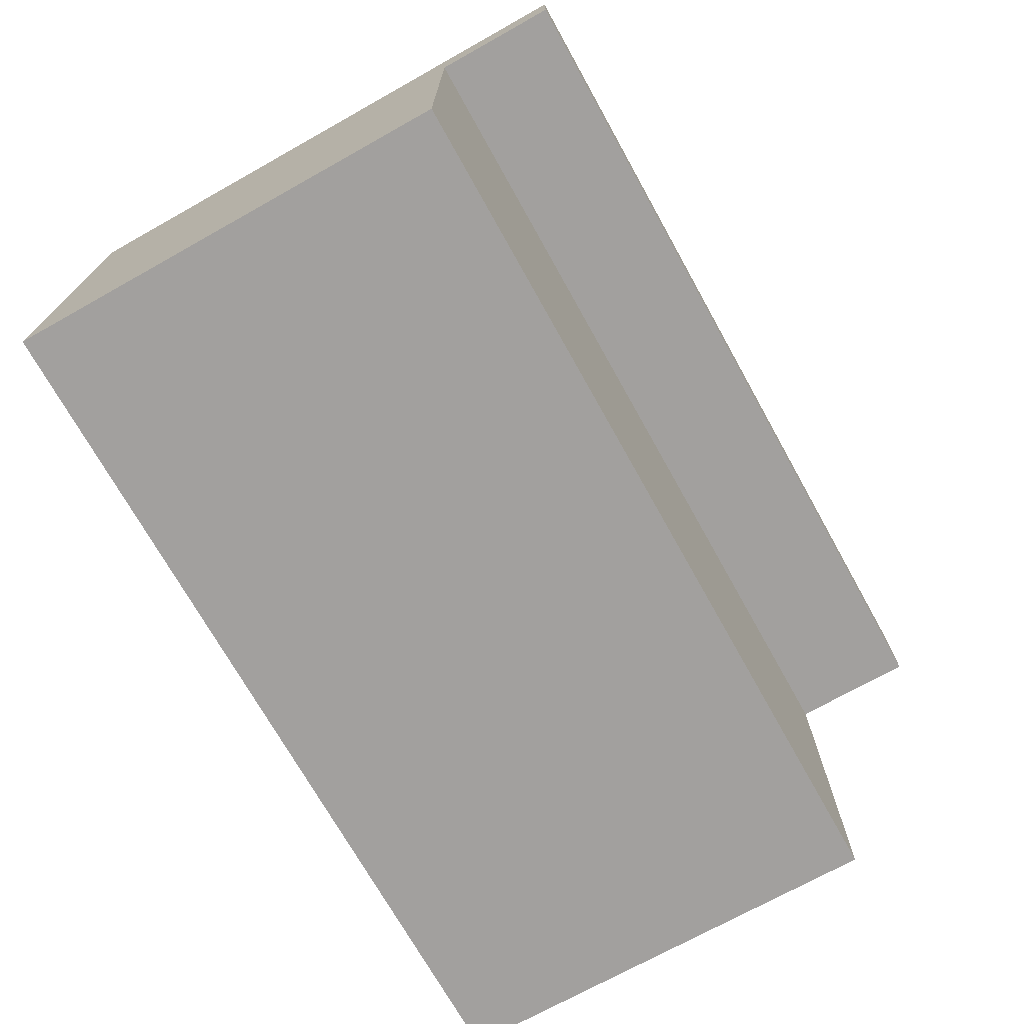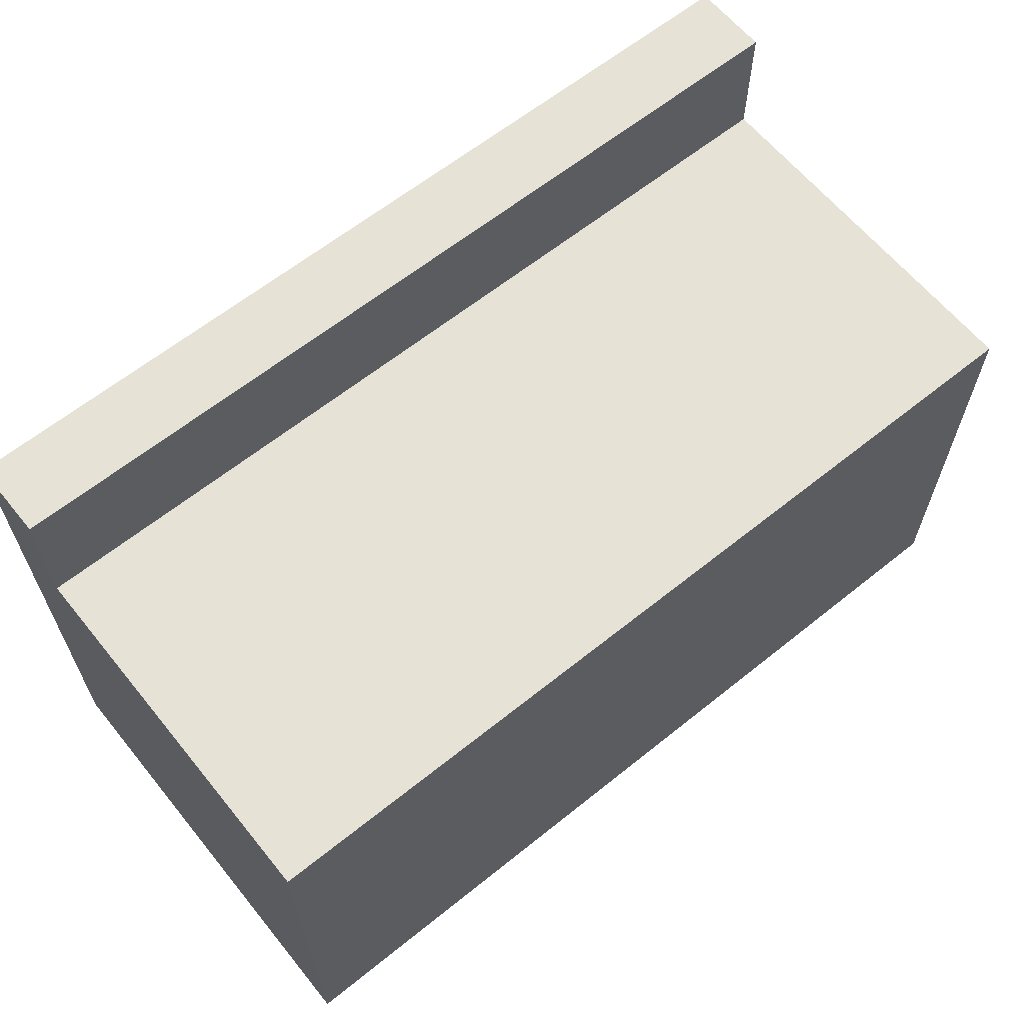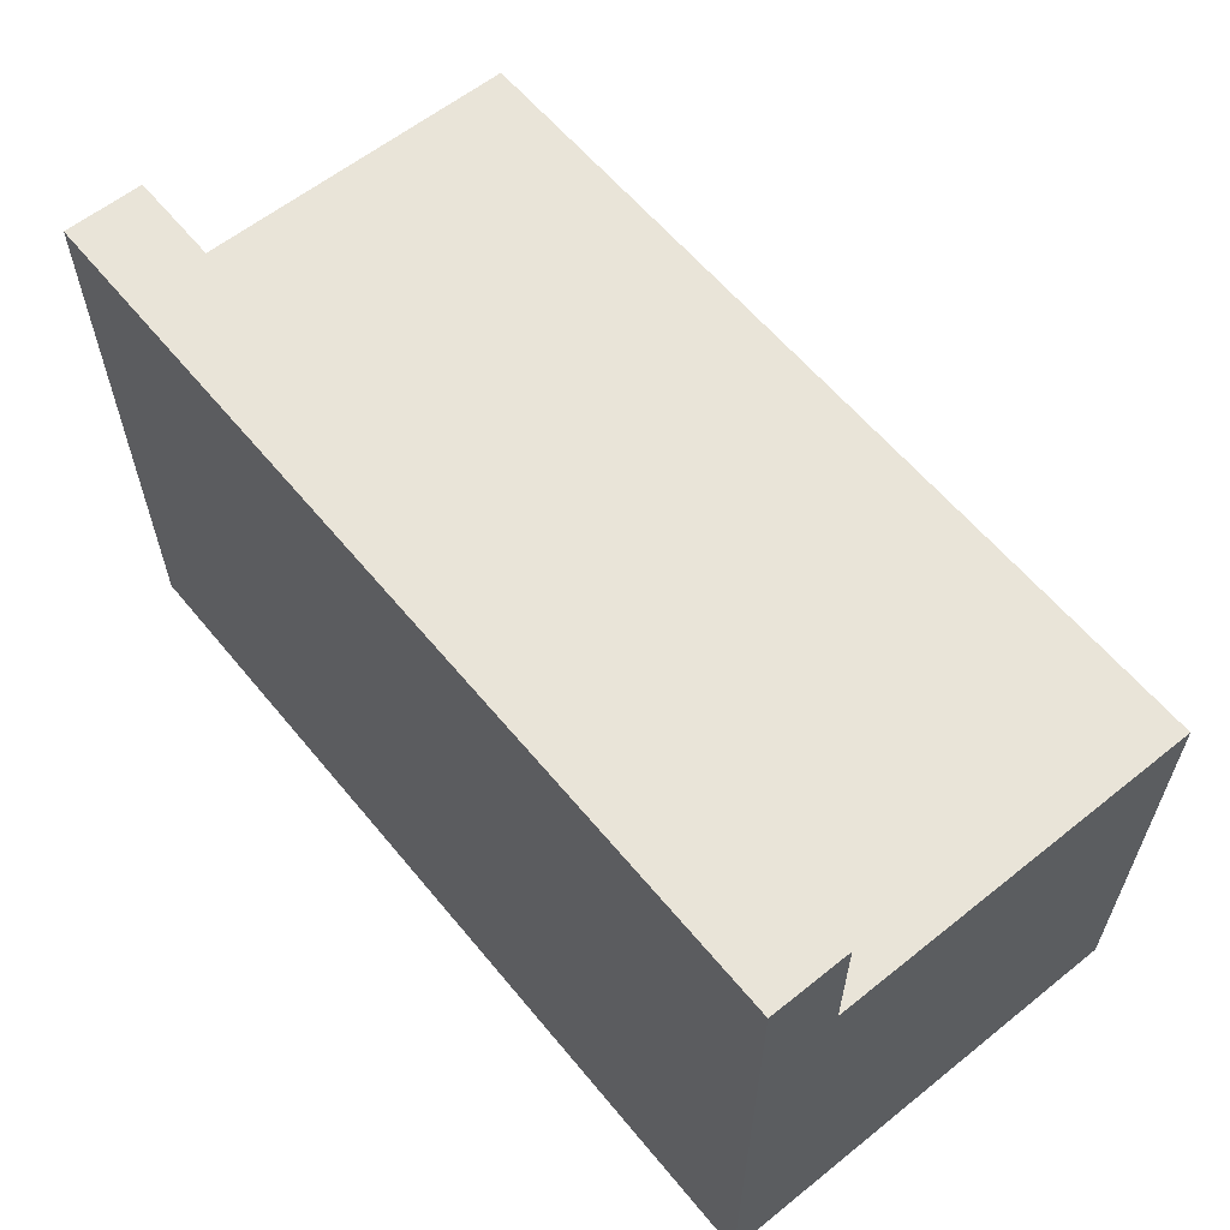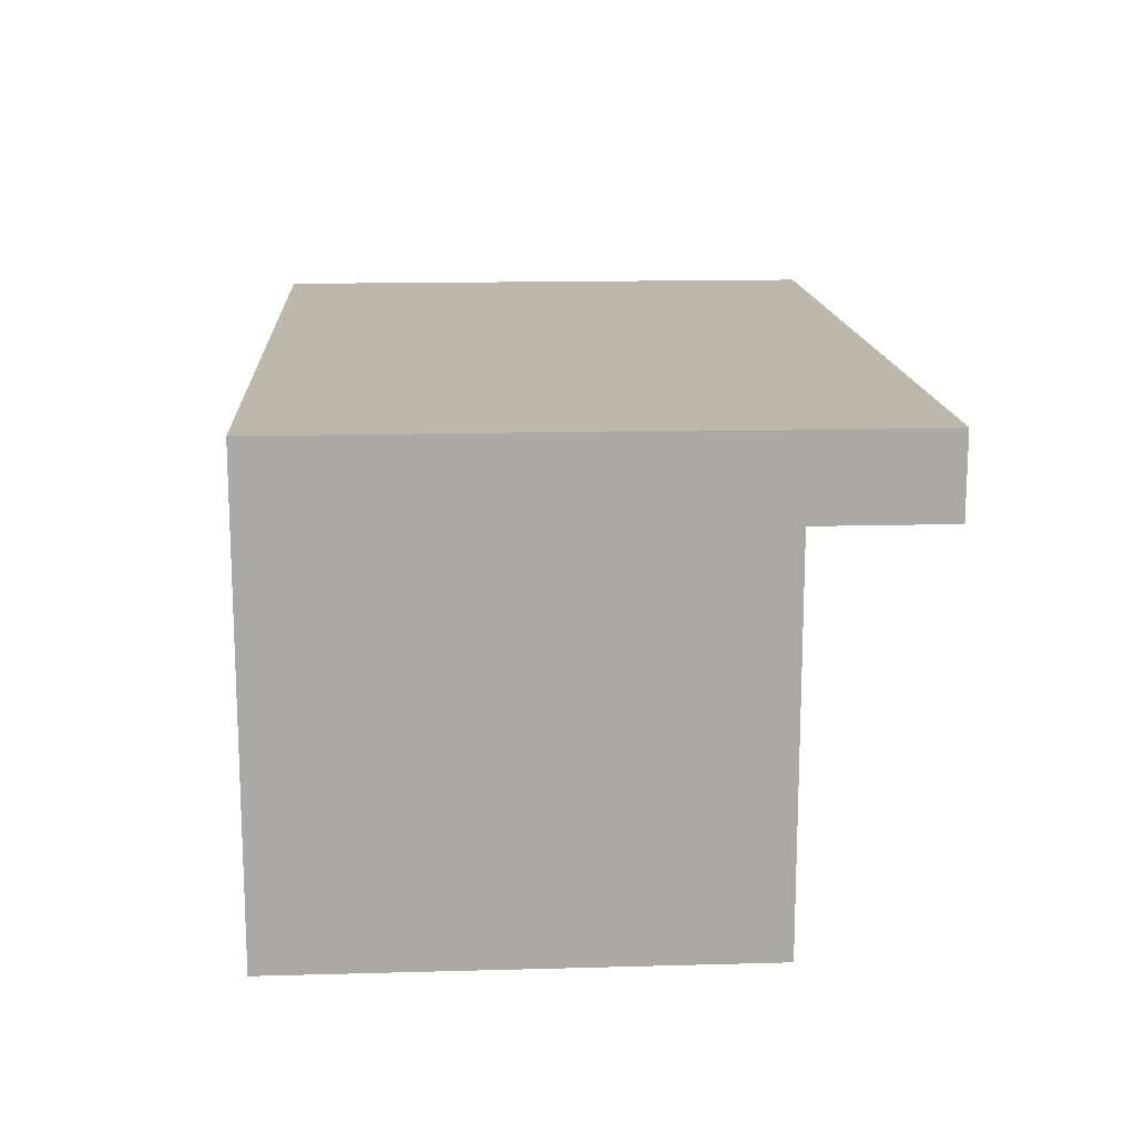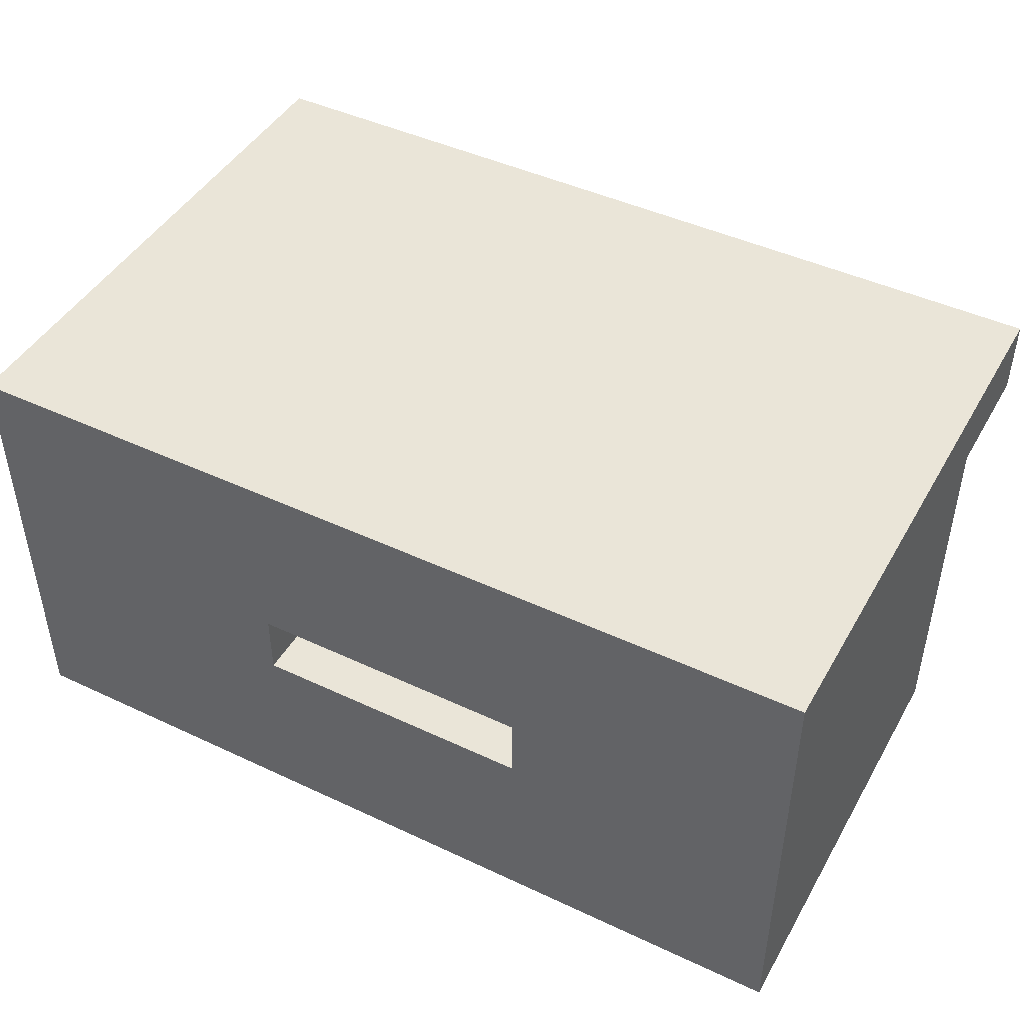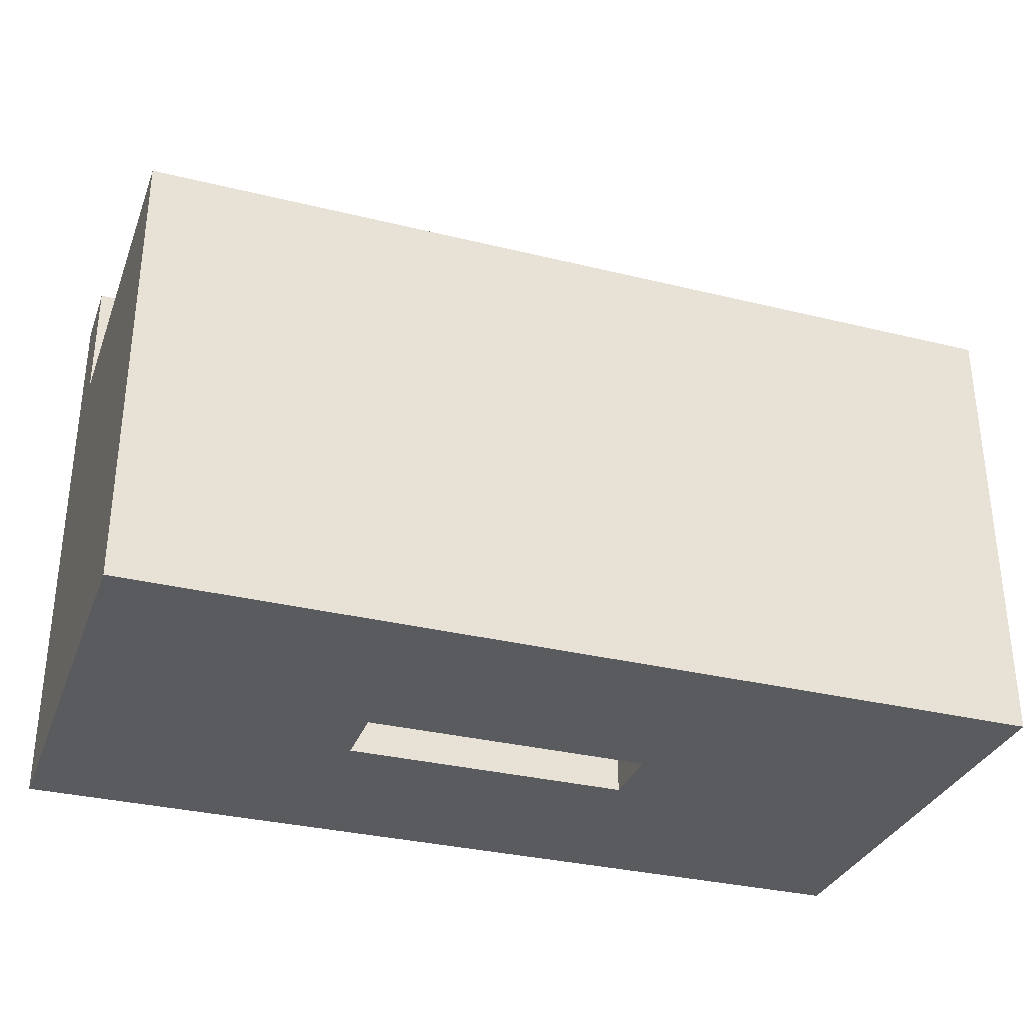
<metadata>
{"format":"obj","ext":"obj","renderer":"f3d","projection":"perspective","resolution":1024,"background":"white","views":[{"elev":-71.9,"azim":-60.8,"up":"+Y"},{"elev":63.1,"azim":-39.1,"up":"+Z"},{"elev":60.3,"azim":-129.3,"up":"+Z"},{"elev":14.8,"azim":-93.4,"up":"+Y"},{"elev":45.4,"azim":-151.6,"up":"+Y"},{"elev":-32.4,"azim":-18.9,"up":"+Z"}]}
</metadata>
<code>
g default
v -73.95 -6.537 13.37
v -24.15 -6.537 13.37
v -73.95 18.86 13.37
v -24.15 18.86 13.37
v -73.95 18.86 -12.03
v -24.15 18.86 -12.03
v -73.95 -6.537 -12.03
v -24.15 -6.537 -12.03
v -73.95 4.417 13.37
v -24.15 4.417 13.37
v -24.15 4.417 -12.03
v -73.95 4.417 -12.03
v -72.79 -6.537 13.37
v -72.79 -6.537 -12.03
v -72.79 4.417 -12.03
v -72.79 18.86 -12.03
v -72.79 18.86 13.37
v -72.79 4.417 13.37
v -58.81 4.417 -12.03
v -58.81 -6.537 -12.03
v -58.81 -6.537 13.37
v -58.81 4.417 13.37
v -58.81 18.86 13.37
v -58.81 18.86 -12.03
v -57.84 4.417 -12.03
v -57.84 -6.537 -12.03
v -57.84 -6.537 13.37
v -57.84 4.417 13.37
v -57.84 18.86 13.37
v -57.84 18.86 -12.03
v -41.92 4.417 -12.03
v -41.92 -6.537 -12.03
v -41.92 -6.537 13.37
v -41.92 4.417 13.37
v -41.92 18.86 13.37
v -41.92 18.86 -12.03
v -40.75 4.417 -12.03
v -40.75 -6.537 -12.03
v -40.75 -6.537 13.37
v -40.75 4.417 13.37
v -40.75 18.86 13.37
v -40.75 18.86 -12.03
v -25.56 4.417 -12.03
v -25.56 -6.537 -12.03
v -25.56 -6.537 13.37
v -25.56 4.417 13.37
v -25.56 18.86 13.37
v -25.56 18.86 -12.03
v -73.95 14.48 -12.03
v -72.79 14.48 -12.03
v -58.81 14.48 -12.03
v -57.84 14.48 -12.03
v -41.92 14.48 -12.03
v -40.75 14.48 -12.03
v -25.56 14.48 -12.03
v -24.15 14.48 -12.03
v -24.15 14.48 13.37
v -25.56 14.48 13.37
v -40.75 14.48 13.37
v -41.92 14.48 13.37
v -57.84 14.48 13.37
v -58.81 14.48 13.37
v -72.79 14.48 13.37
v -73.95 14.48 13.37
v -73.95 8.087 13.37
v -72.79 8.087 13.37
v -58.81 8.087 13.37
v -57.84 8.087 13.37
v -41.92 8.087 13.37
v -40.75 8.087 13.37
v -25.56 8.087 13.37
v -24.15 8.087 13.37
v -24.15 8.087 -12.03
v -25.56 8.087 -12.03
v -40.75 8.087 -12.03
v -41.92 8.087 -12.03
v -57.84 8.087 -12.03
v -58.81 8.087 -12.03
v -72.79 8.087 -12.03
v -73.95 8.087 -12.03
v -25.56 14.48 20.51
v -25.56 18.86 20.51
v -24.15 14.48 20.51
v -24.15 18.86 20.51
v -40.75 14.48 20.51
v -40.75 18.86 20.51
v -41.92 14.48 20.51
v -41.92 18.86 20.51
v -57.84 14.48 20.51
v -57.84 18.86 20.51
v -58.81 14.48 20.51
v -58.81 18.86 20.51
v -72.79 18.86 20.51
v -72.79 14.48 20.51
v -73.95 14.48 20.51
v -73.95 18.86 20.51
v -57.84 8.087 -4.89
v -57.84 4.417 -4.89
v -41.92 8.087 -4.89
v -41.92 4.417 -4.89
v -73.79 4.417 13.37
v -72.63 4.417 13.37
v -72.63 8.087 13.37
v -73.79 8.087 13.37
v -58.65 8.087 13.37
v -58.65 4.417 13.37
v -57.68 8.087 13.37
v -57.68 4.417 13.37
v -40.59 8.087 13.37
v -25.4 8.087 13.37
v -40.59 4.417 13.37
v -25.4 4.417 13.37
g polySurface656 buildings:polySurface655
f 62 63 66 67
f 16 17 23 24
f 78 79 50 51
f 13 14 20 21
f 72 73 56 57
f 80 65 64 49
f 18 13 21 22
f 2 8 11 10
f 14 15 19 20
f 7 1 9 12
f 7 14 13 1
f 12 15 14 7
f 49 50 79 80
f 3 17 16 5
f 65 66 63 64
f 1 13 18 9
f 20 19 25 26
f 21 20 26 27
f 22 21 27 28
f 61 62 67 68
f 24 23 29 30
f 77 78 51 52
f 26 25 31 32
f 27 26 32 33
f 28 27 33 34
f 60 61 68 69
f 30 29 35 36
f 76 77 52 53
f 32 31 37 38
f 33 32 38 39
f 34 33 39 40
f 59 60 69 70
f 36 35 41 42
f 75 76 53 54
f 38 37 43 44
f 39 38 44 45
f 40 39 45 46
f 58 59 70 71
f 42 41 47 48
f 74 75 54 55
f 44 43 11 8
f 45 44 8 2
f 46 45 2 10
f 57 58 71 72
f 48 47 4 6
f 73 74 55 56
f 5 16 50 49
f 51 50 16 24
f 52 51 24 30
f 53 52 30 36
f 54 53 36 42
f 55 54 42 48
f 56 55 48 6
f 57 56 6 4
f 82 81 83 84
f 86 85 81 82
f 88 87 85 86
f 90 89 87 88
f 92 91 89 90
f 93 94 91 92
f 95 94 93 96
f 49 64 3 5
f 101 102 103 104
f 105 103 102 106
f 107 105 106 108
f 69 68 28 34
f 70 69 34 40
f 110 109 111 112
f 72 71 46 10
f 10 11 73 72
f 43 74 73 11
f 37 75 74 43
f 31 76 75 37
f 98 97 99 100
f 19 78 77 25
f 15 79 78 19
f 80 79 15 12
f 12 9 65 80
f 58 57 83 81
f 57 4 84 83
f 4 47 82 84
f 59 58 81 85
f 47 41 86 82
f 60 59 85 87
f 41 35 88 86
f 61 60 87 89
f 35 29 90 88
f 62 61 89 91
f 29 23 92 90
f 63 62 91 94
f 23 17 93 92
f 64 63 94 95
f 17 3 96 93
f 3 64 95 96
f 25 77 97 98
f 77 76 99 97
f 76 31 100 99
f 31 25 98 100
f 9 18 102 101
f 66 65 104 103
f 65 9 101 104
f 67 66 103 105
f 18 22 106 102
f 68 67 105 107
f 22 28 108 106
f 28 68 107 108
f 71 70 109 110
f 70 40 111 109
f 40 46 112 111
f 46 71 110 112

</code>
